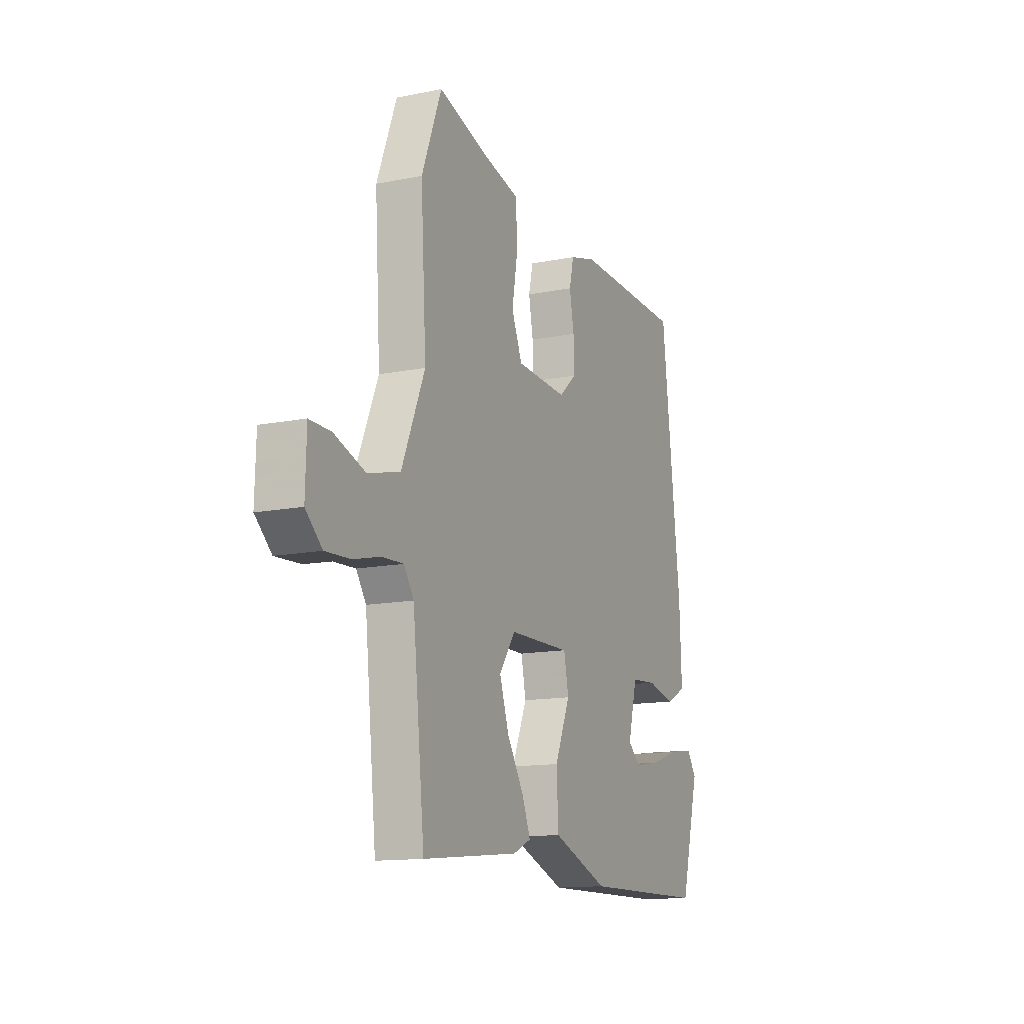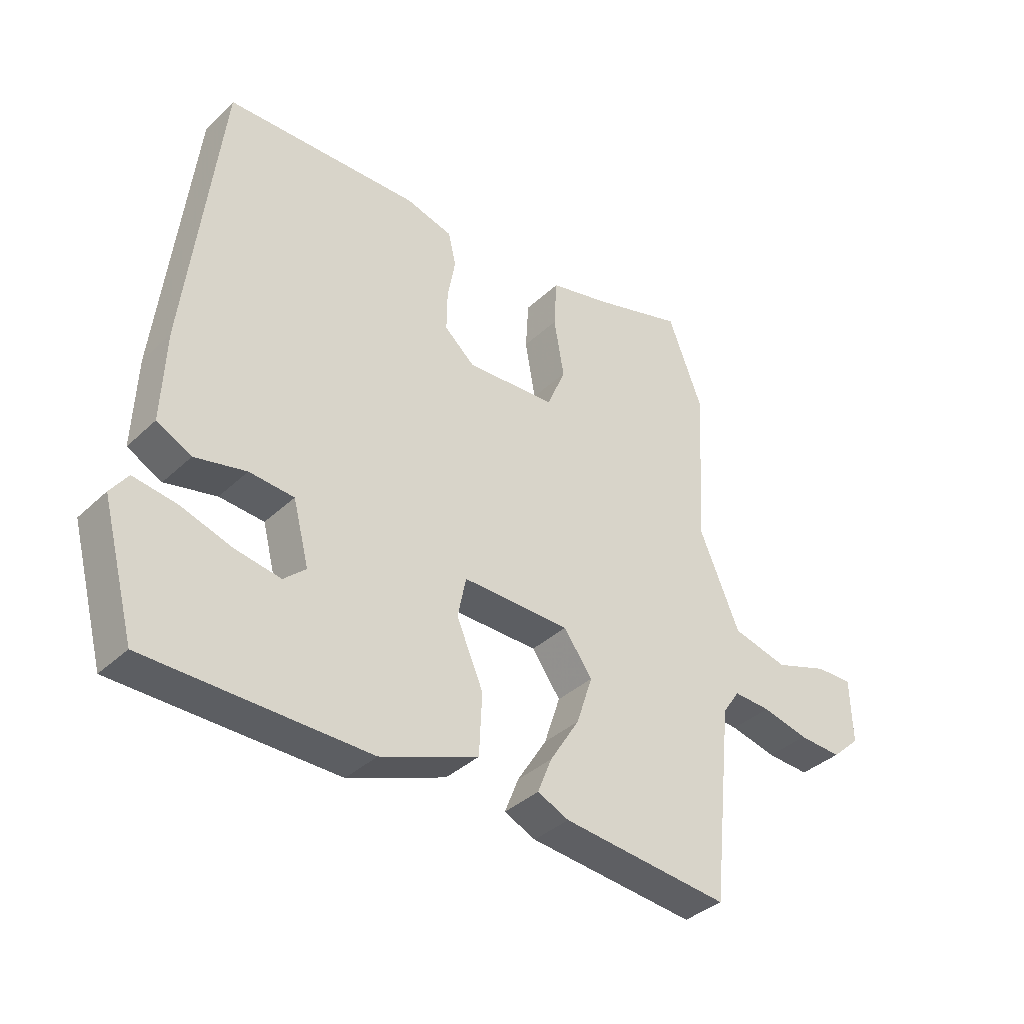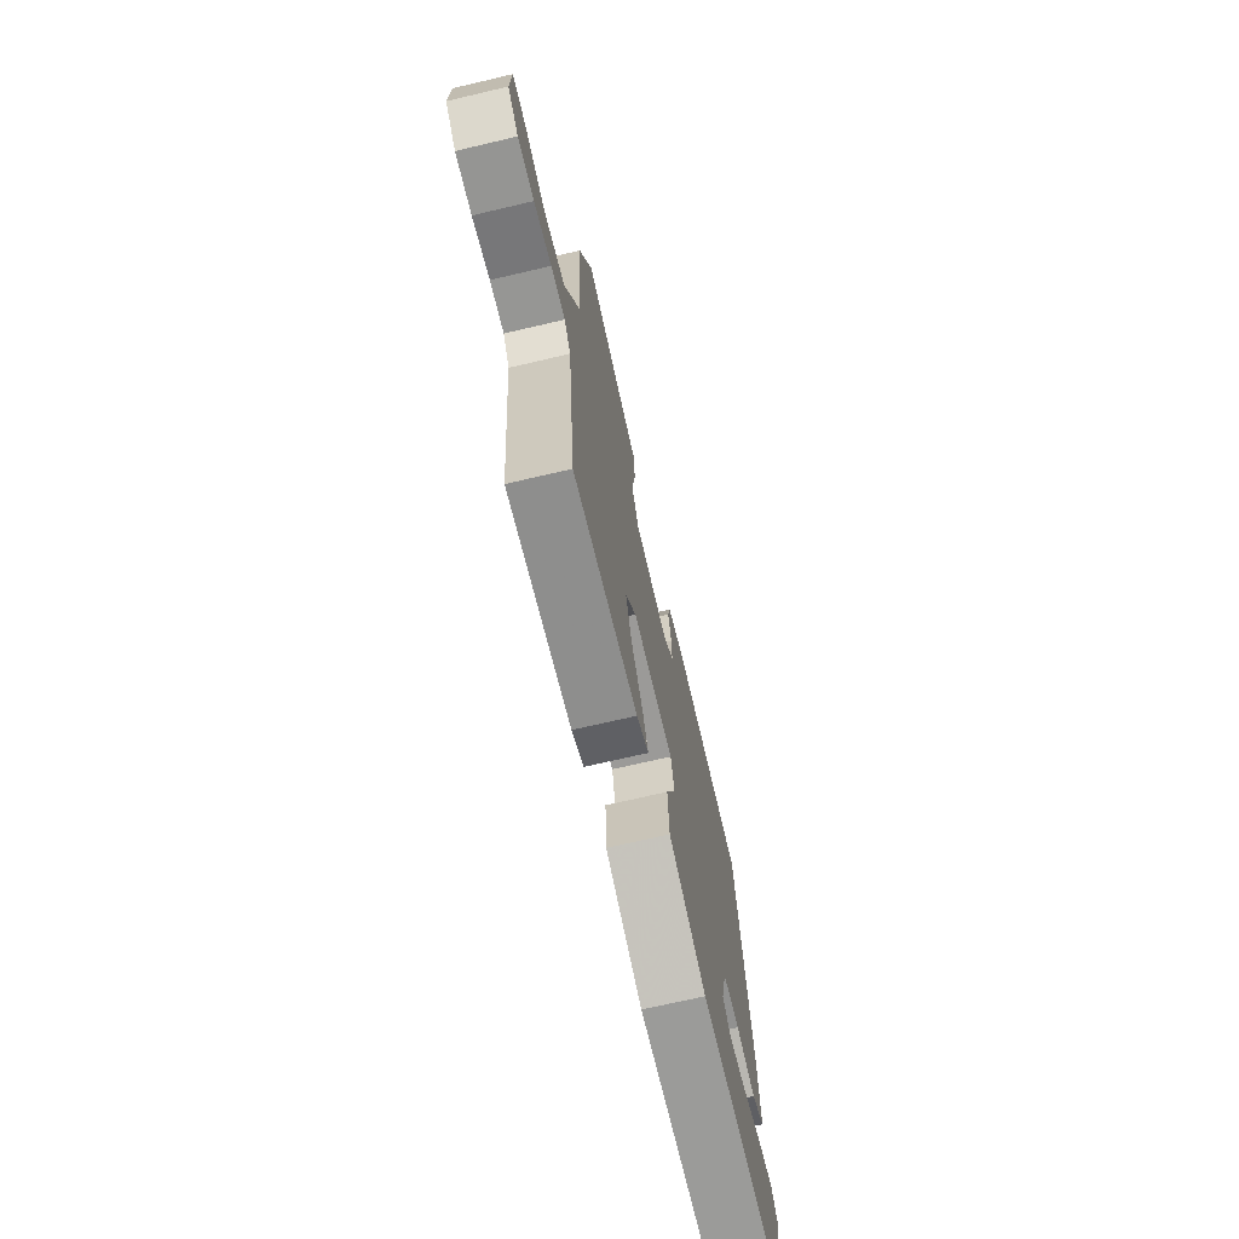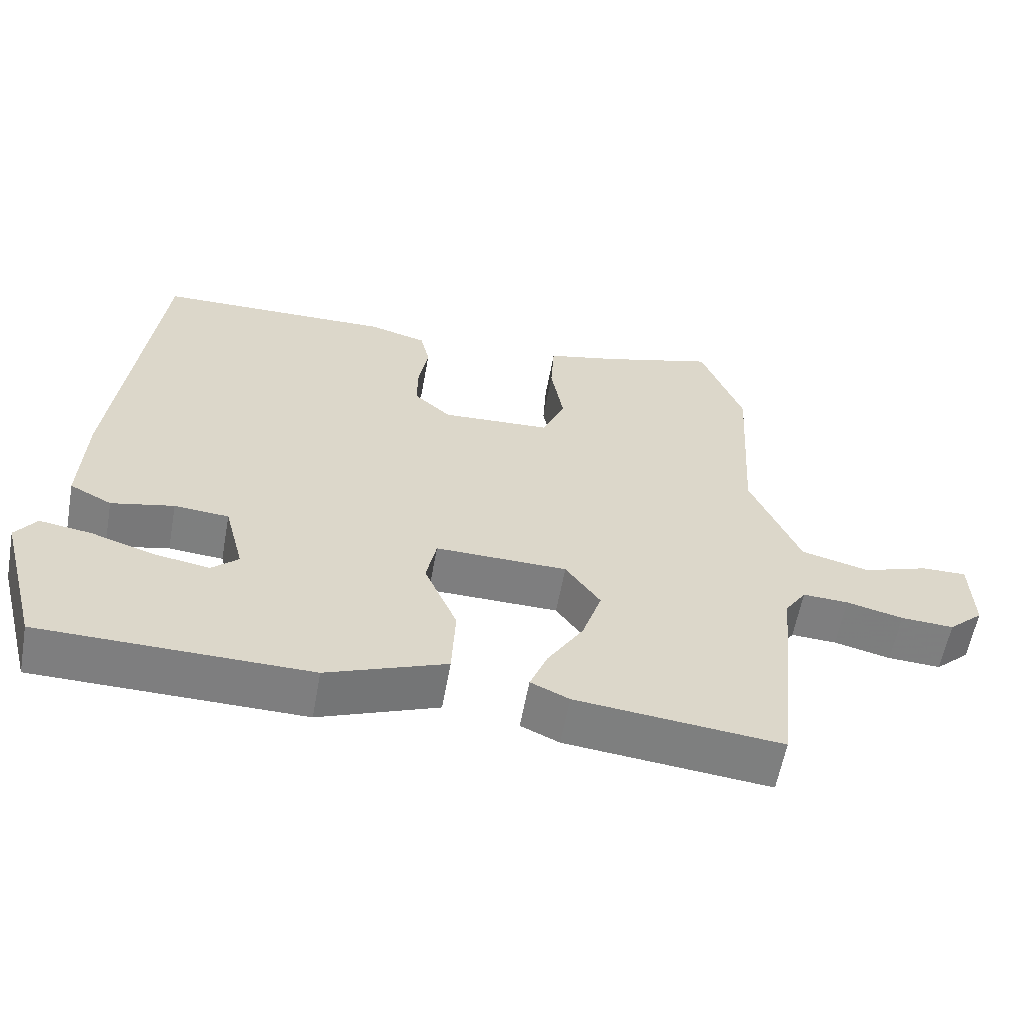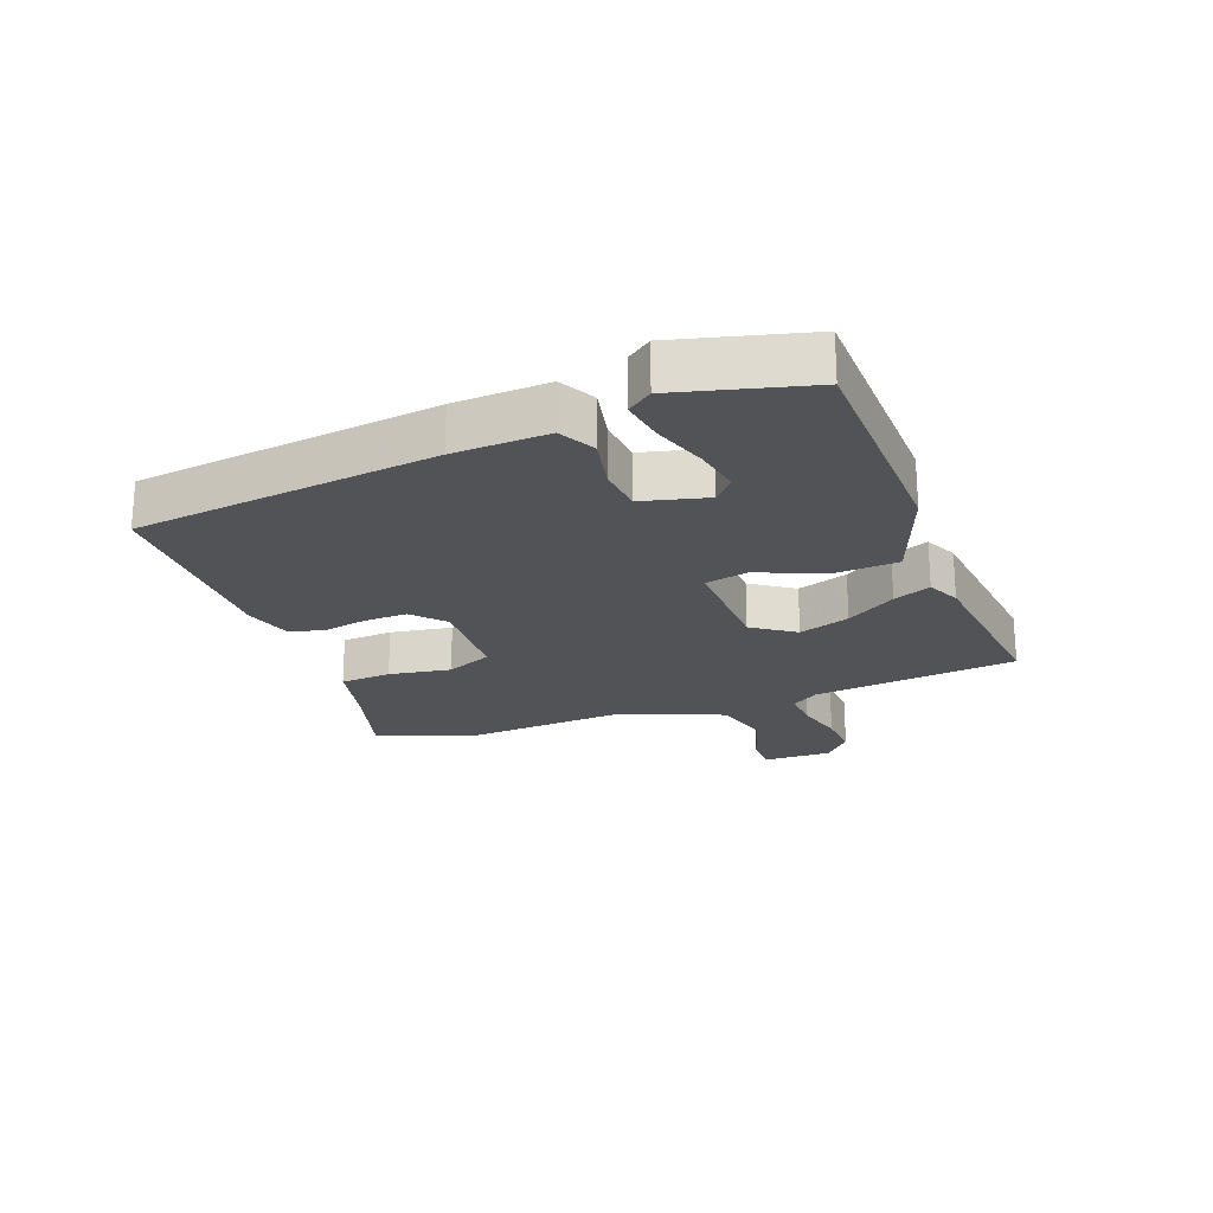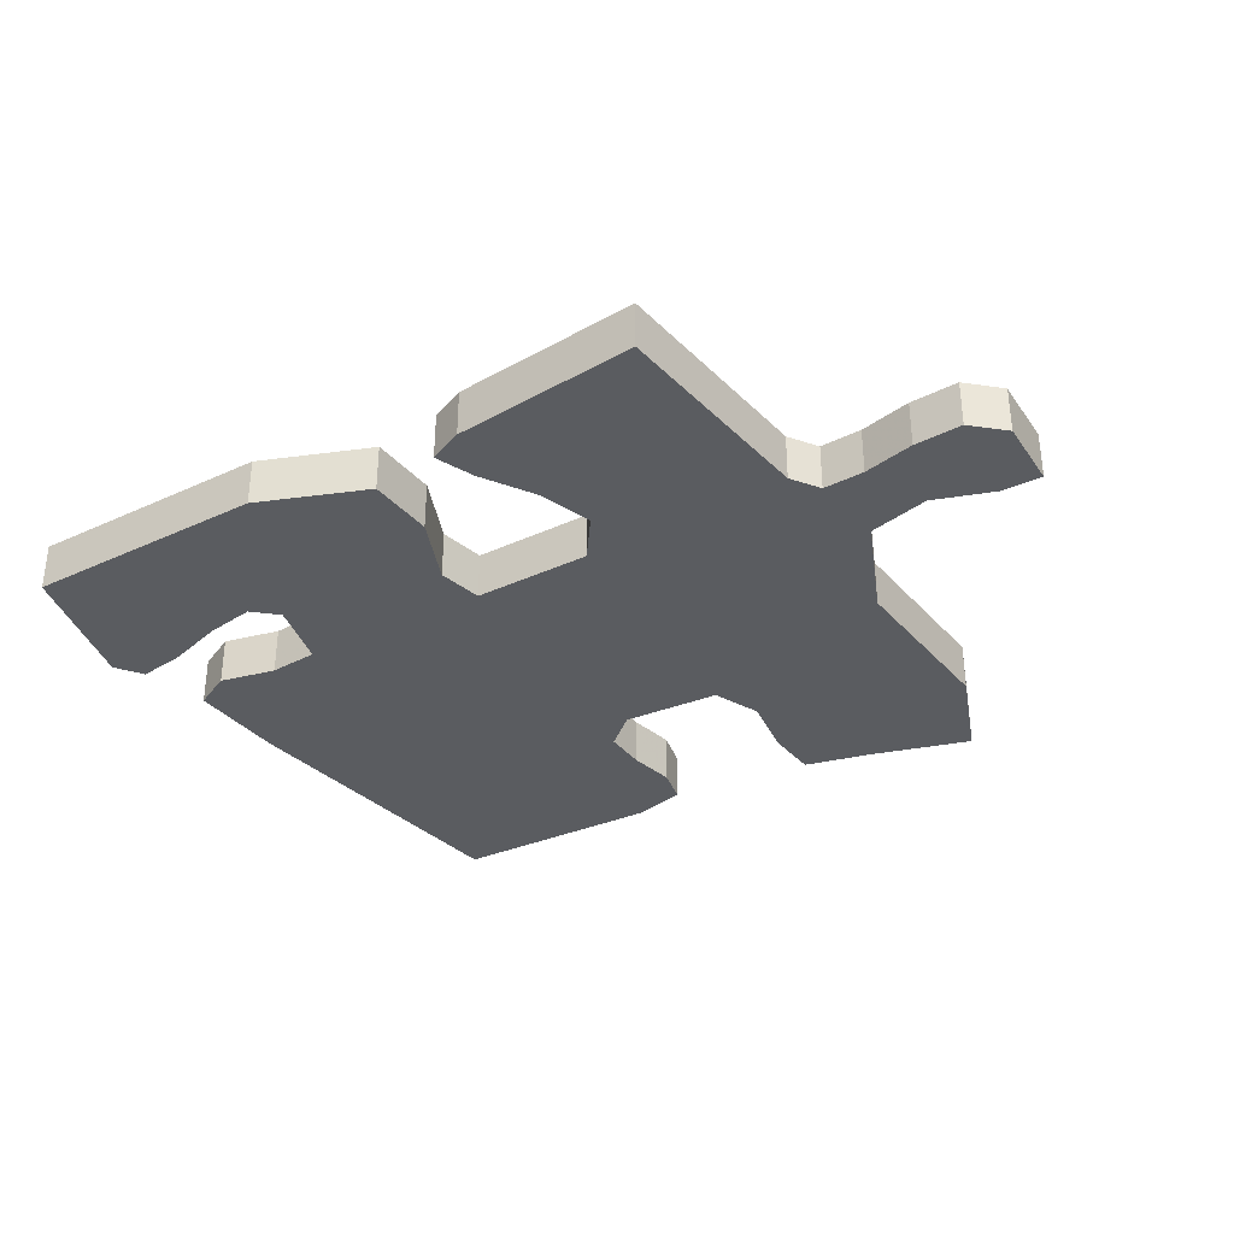
<metadata>
{"format":"obj","ext":"obj","renderer":"f3d","projection":"perspective","resolution":1024,"background":"white","views":[{"elev":-13.5,"azim":-65.7,"up":"+Z"},{"elev":-37.1,"azim":140.1,"up":"+Z"},{"elev":-70.3,"azim":-76.8,"up":"+Z"},{"elev":-59.4,"azim":169.7,"up":"+Z"},{"elev":-22.1,"azim":111.1,"up":"+Y"},{"elev":-33.9,"azim":-148.7,"up":"+Y"}]}
</metadata>
<code>
v 0.461 0.07 -0.511
v 0.09 0.07 -0.516
v -0.075 0.07 -0.453
v -0.08 0.07 -0.35
v -0.035 0.07 -0.245
v -0.049 0.07 -0.176
v -0.231 0.07 -0.179
v -0.279 0.07 -0.246
v -0.252 0.07 -0.328
v -0.202 0.07 -0.408
v -0.178 0.07 -0.468
v -0.231 0.07 -0.492
v -0.514 0.07 -0.521
v -0.549 0.07 -0.191
v -0.578 0.07 -0.148
v -0.641 0.07 -0.151
v -0.719 0.07 -0.17
v -0.792 0.07 -0.174
v -0.84 0.07 -0.13
v -0.837 0.07 -0.02
v -0.775 0.07 -0.021
v -0.684 0.07 -0.052
v -0.59 0.07 -0.028
v -0.522 0.07 0.132
v -0.538 0.07 0.401
v -0.48 0.07 0.552
v -0.327 0.07 0.507
v -0.225 0.07 0.483
v -0.22 0.07 0.401
v -0.237 0.07 0.302
v -0.206 0.07 0.228
v -0.055 0.07 0.22
v -0.004 0.07 0.265
v -0.005 0.07 0.333
v -0.018 0.07 0.404
v -0.005 0.07 0.46
v 0.074 0.07 0.482
v 0.4 0.07 0.475
v 0.456 0.07 -0.009
v 0.462 0.07 -0.16
v 0.404 0.07 -0.19
v 0.318 0.07 -0.171
v 0.243 0.07 -0.177
v 0.216 0.07 -0.281
v 0.253 0.07 -0.314
v 0.329 0.07 -0.301
v 0.416 0.07 -0.273
v 0.488 0.07 -0.262
v 0.517 0.07 -0.302
v 0.461 0 -0.511
v 0.09 0 -0.516
v -0.075 0 -0.453
v -0.08 0 -0.35
v -0.035 0 -0.245
v -0.049 0 -0.176
v -0.231 0 -0.179
v -0.279 0 -0.246
v -0.252 0 -0.328
v -0.202 0 -0.408
v -0.178 0 -0.468
v -0.231 0 -0.492
v -0.514 0 -0.521
v -0.549 0 -0.191
v -0.578 0 -0.148
v -0.641 0 -0.151
v -0.719 0 -0.17
v -0.792 0 -0.174
v -0.84 0 -0.13
v -0.837 0 -0.02
v -0.775 0 -0.021
v -0.684 0 -0.052
v -0.59 0 -0.028
v -0.522 0 0.132
v -0.538 0 0.401
v -0.48 0 0.552
v -0.327 0 0.507
v -0.225 0 0.483
v -0.22 0 0.401
v -0.237 0 0.302
v -0.206 0 0.228
v -0.055 0 0.22
v -0.004 0 0.265
v -0.005 0 0.333
v -0.018 0 0.404
v -0.005 0 0.46
v 0.074 0 0.482
v 0.4 0 0.475
v 0.456 0 -0.009
v 0.462 0 -0.16
v 0.404 0 -0.19
v 0.318 0 -0.171
v 0.243 0 -0.177
v 0.216 0 -0.281
v 0.253 0 -0.314
v 0.329 0 -0.301
v 0.416 0 -0.273
v 0.488 0 -0.262
v 0.517 0 -0.302
f 46 47 48 49
f 45 46 49 1
f 44 45 1 2
f 43 44 2 3
f 39 40 41 42
f 39 42 43
f 38 39 43
f 34 35 36 37
f 33 34 37 38
f 32 33 38 43
f 27 28 29 30
f 27 30 31
f 24 25 26 27
f 23 24 27 31
f 19 20 21 22
f 19 22 23
f 16 17 18 19
f 15 16 19 23
f 14 15 23 31
f 9 10 11 12
f 8 9 12 13
f 7 8 13 14
f 43 3 4 5
f 43 5 6
f 32 43 6
f 7 14 31 32
f 6 7 32
f 98 97 96 95
f 50 98 95 94
f 51 50 94 93
f 52 51 93 92
f 91 90 89 88
f 92 91 88
f 92 88 87
f 86 85 84 83
f 87 86 83 82
f 92 87 82 81
f 79 78 77 76
f 80 79 76
f 76 75 74 73
f 80 76 73 72
f 71 70 69 68
f 72 71 68
f 68 67 66 65
f 72 68 65 64
f 80 72 64 63
f 61 60 59 58
f 62 61 58 57
f 63 62 57 56
f 54 53 52 92
f 55 54 92
f 55 92 81
f 81 80 63 56
f 81 56 55
f 1 50 51 2
f 2 51 52 3
f 3 52 53 4
f 4 53 54 5
f 5 54 55 6
f 6 55 56 7
f 7 56 57 8
f 8 57 58 9
f 9 58 59 10
f 10 59 60 11
f 11 60 61 12
f 12 61 62 13
f 13 62 63 14
f 14 63 64 15
f 15 64 65 16
f 16 65 66 17
f 17 66 67 18
f 18 67 68 19
f 19 68 69 20
f 20 69 70 21
f 21 70 71 22
f 22 71 72 23
f 23 72 73 24
f 24 73 74 25
f 25 74 75 26
f 26 75 76 27
f 27 76 77 28
f 28 77 78 29
f 29 78 79 30
f 30 79 80 31
f 31 80 81 32
f 32 81 82 33
f 33 82 83 34
f 34 83 84 35
f 35 84 85 36
f 36 85 86 37
f 37 86 87 38
f 38 87 88 39
f 39 88 89 40
f 40 89 90 41
f 41 90 91 42
f 42 91 92 43
f 43 92 93 44
f 44 93 94 45
f 45 94 95 46
f 46 95 96 47
f 47 96 97 48
f 48 97 98 49
f 49 98 50 1

</code>
